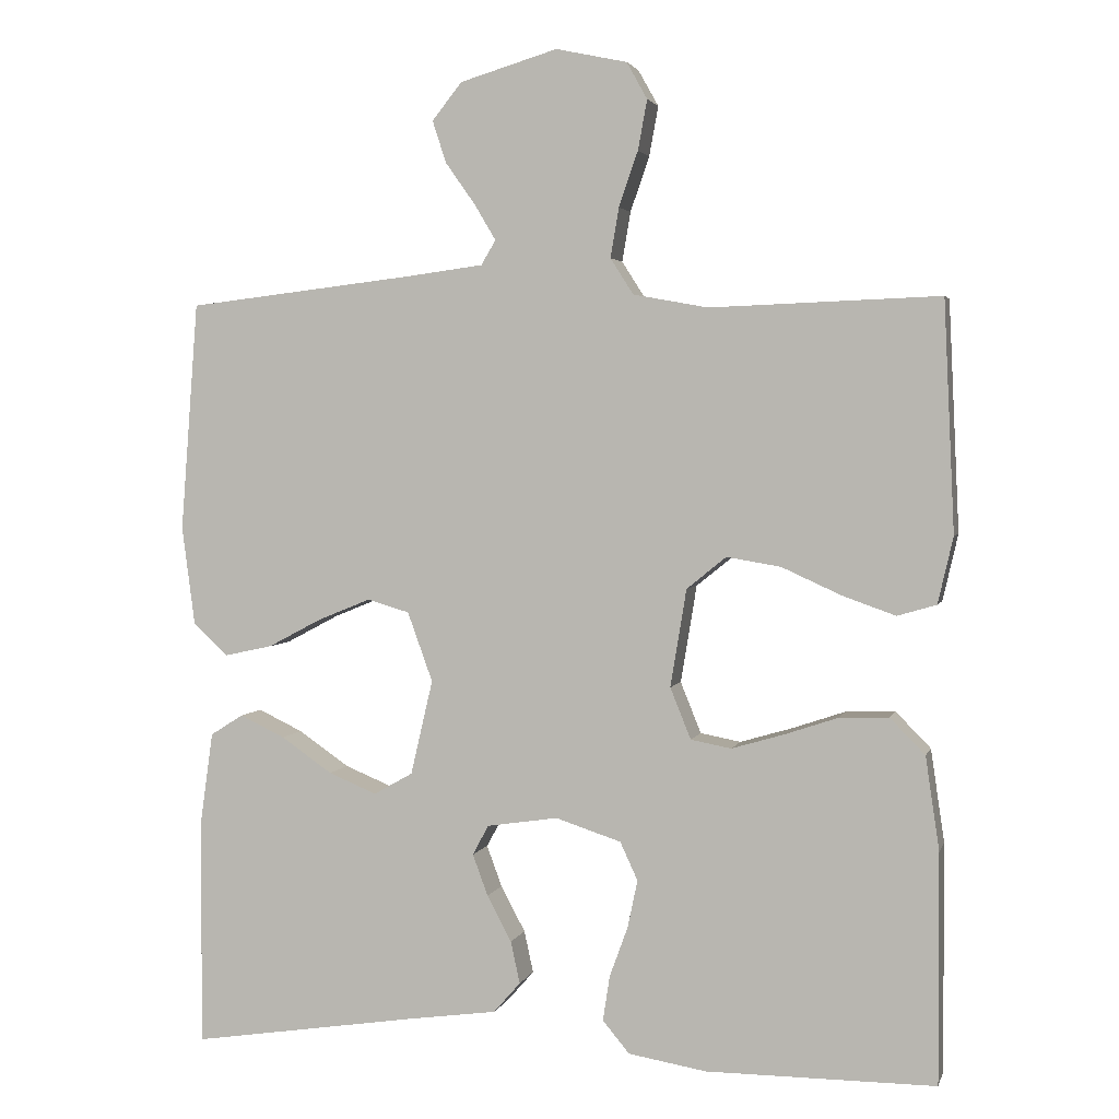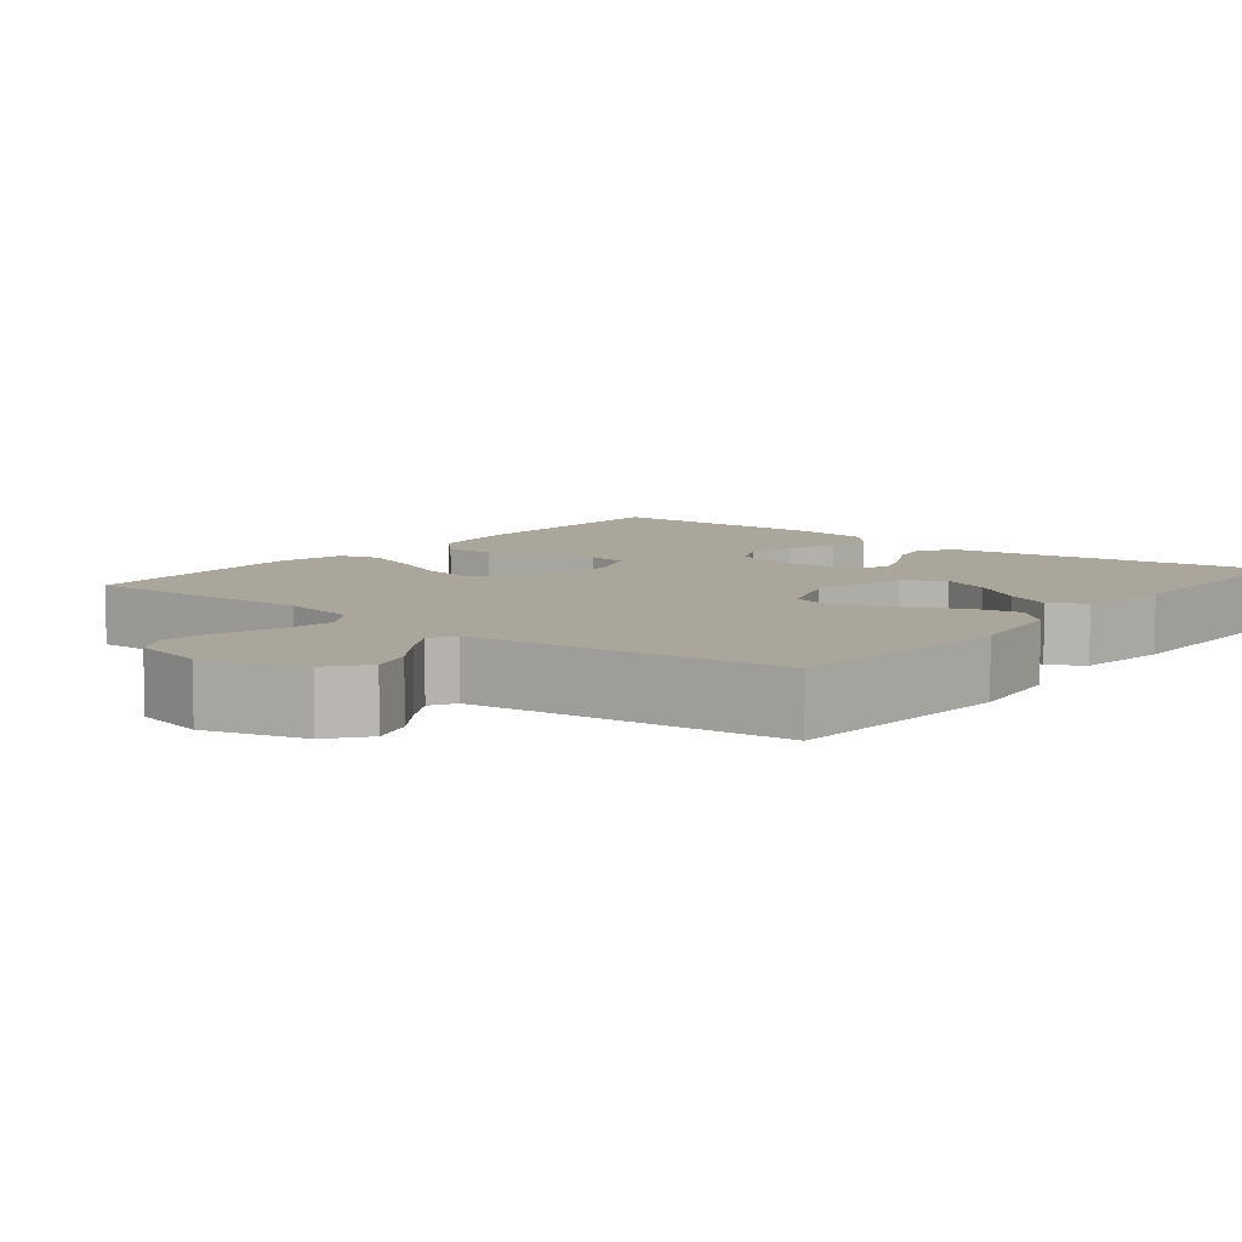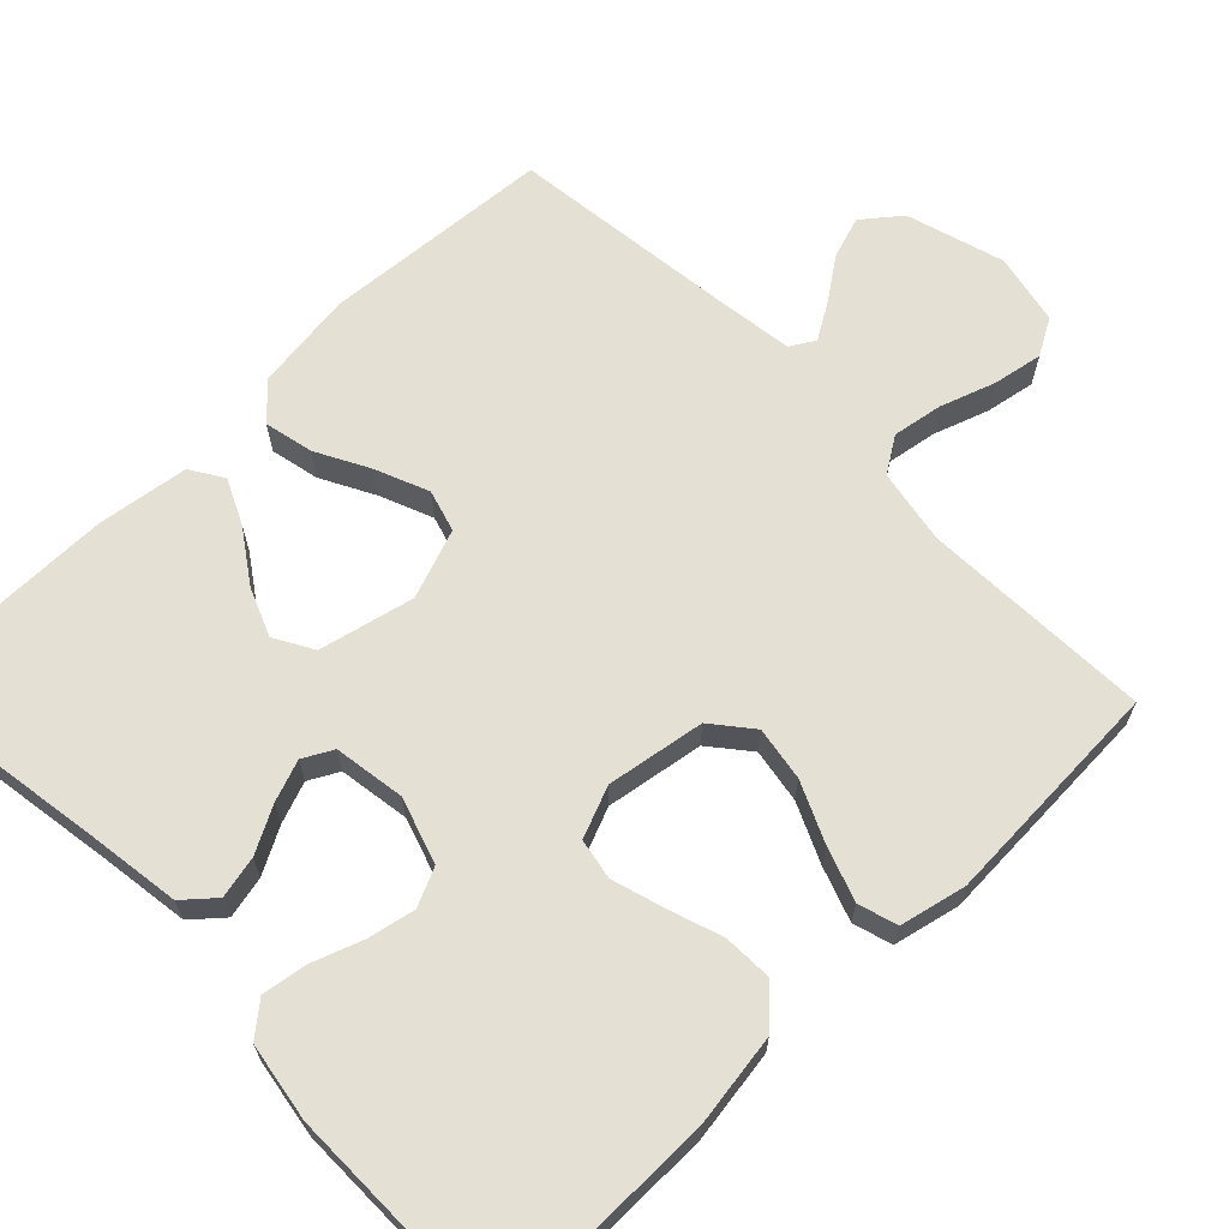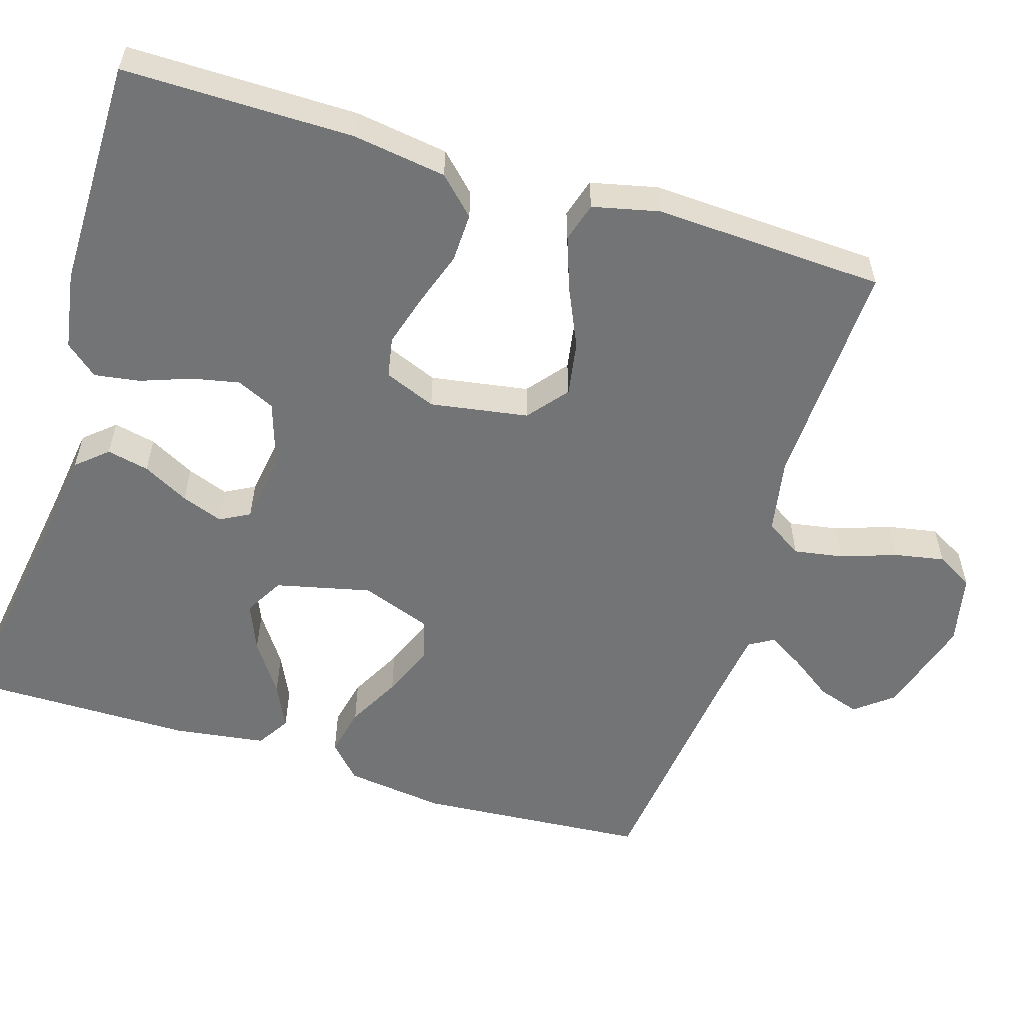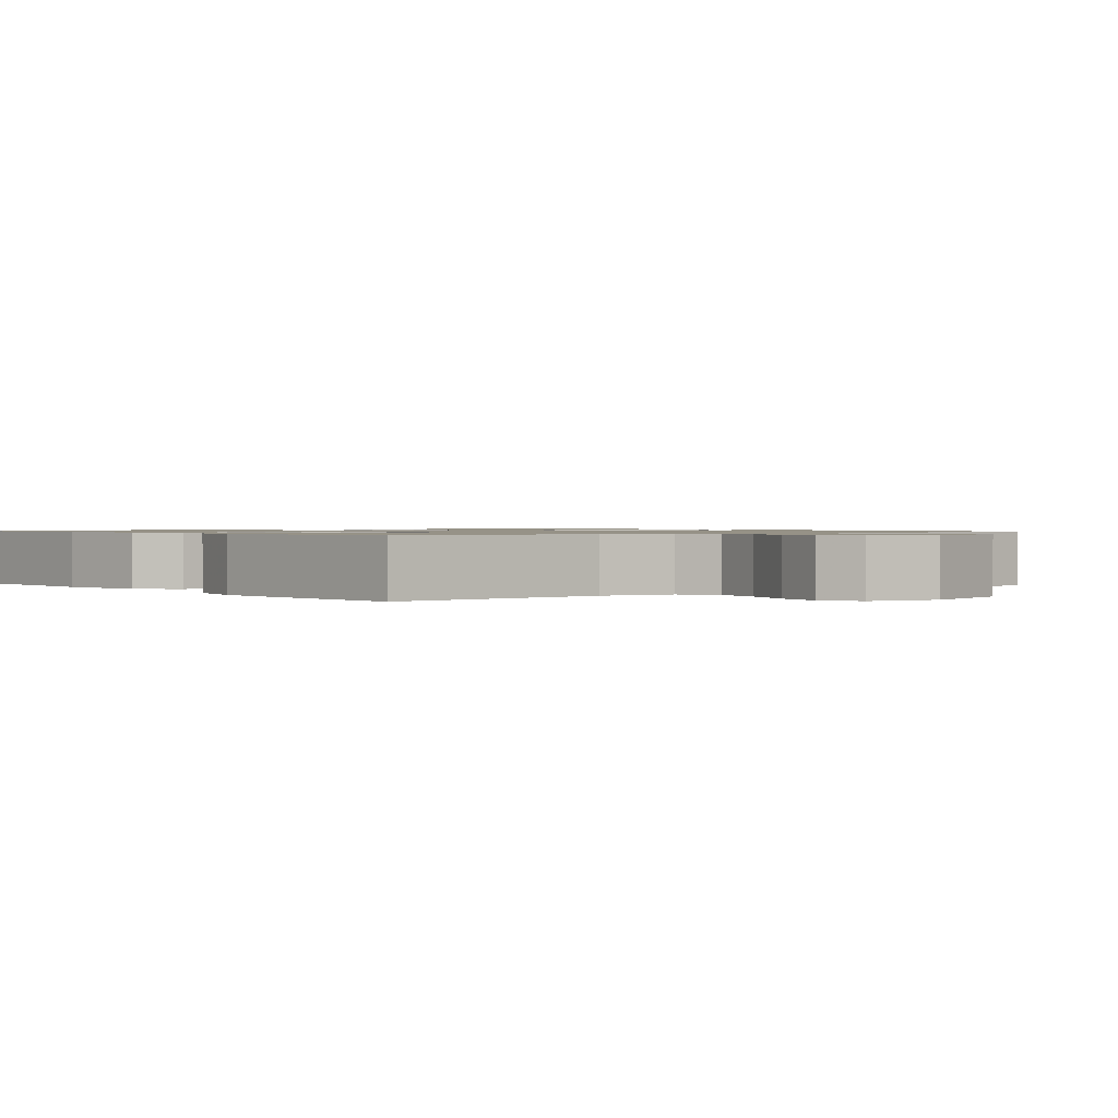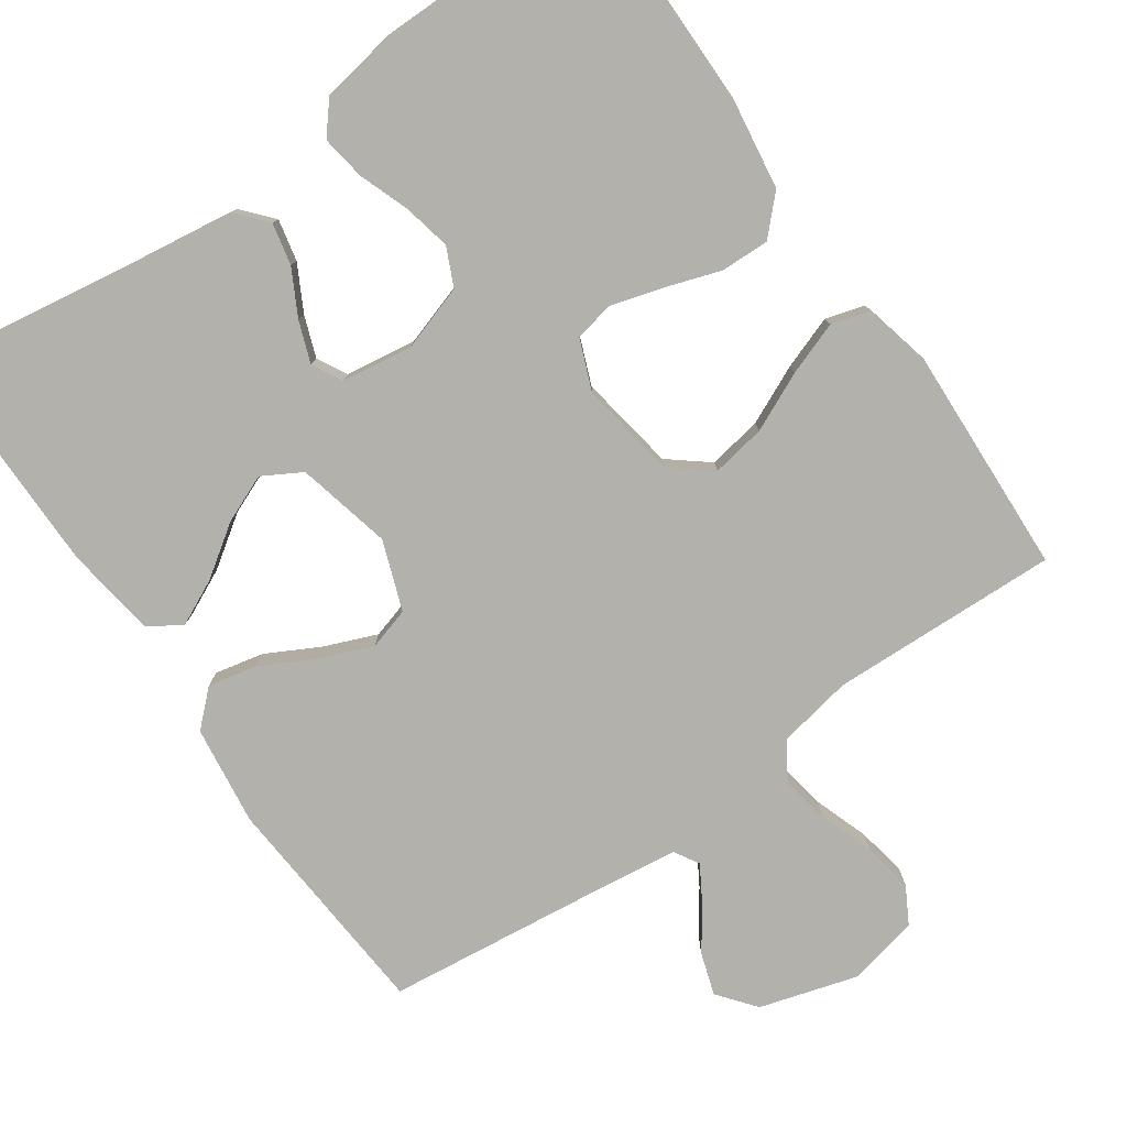
<metadata>
{"format":"obj","ext":"obj","renderer":"f3d","projection":"perspective","resolution":1024,"background":"white","views":[{"elev":3.0,"azim":-166.0,"up":"+Z"},{"elev":8.0,"azim":38.7,"up":"+Y"},{"elev":65.8,"azim":-134.3,"up":"+Y"},{"elev":-56.2,"azim":-107.2,"up":"+Y"},{"elev":1.0,"azim":-38.8,"up":"+Y"},{"elev":-79.1,"azim":-145.1,"up":"+Y"}]}
</metadata>
<code>
v -0.5 0.07 0.5
v -0.2 0.07 0.489
v -0.102 0.07 0.507
v -0.072 0.07 0.554
v -0.083 0.07 0.619
v -0.108 0.07 0.691
v -0.12 0.07 0.756
v -0.093 0.07 0.804
v 0 0.07 0.824
v 0.128 0.07 0.786
v 0.167 0.07 0.737
v 0.149 0.07 0.682
v 0.11 0.07 0.627
v 0.082 0.07 0.58
v 0.101 0.07 0.548
v 0.2 0.07 0.535
v 0.5 0.07 0.5
v 0.523 0.07 0.2
v 0.506 0.07 0.07
v 0.461 0.07 0.028
v 0.397 0.07 0.042
v 0.327 0.07 0.079
v 0.258 0.07 0.107
v 0.203 0.07 0.091
v 0.17 0.07 0
v 0.199 0.07 -0.124
v 0.25 0.07 -0.153
v 0.313 0.07 -0.127
v 0.38 0.07 -0.081
v 0.439 0.07 -0.053
v 0.482 0.07 -0.08
v 0.499 0.07 -0.2
v 0.5 0.07 -0.5
v 0.2 0.07 -0.454
v 0.085 0.07 -0.438
v 0.05 0.07 -0.398
v 0.062 0.07 -0.343
v 0.094 0.07 -0.283
v 0.114 0.07 -0.229
v 0.093 0.07 -0.19
v 0 0.07 -0.176
v -0.086 0.07 -0.204
v -0.109 0.07 -0.254
v -0.096 0.07 -0.316
v -0.072 0.07 -0.382
v -0.063 0.07 -0.441
v -0.098 0.07 -0.483
v -0.2 0.07 -0.5
v -0.5 0.07 -0.5
v -0.499 0.07 -0.2
v -0.481 0.07 -0.078
v -0.435 0.07 -0.031
v -0.371 0.07 -0.033
v -0.3 0.07 -0.057
v -0.232 0.07 -0.077
v -0.179 0.07 -0.067
v -0.152 0.07 0
v -0.173 0.07 0.128
v -0.225 0.07 0.17
v -0.296 0.07 0.158
v -0.373 0.07 0.123
v -0.443 0.07 0.098
v -0.494 0.07 0.113
v -0.514 0.07 0.2
v -0.5 0 0.5
v -0.2 0 0.489
v -0.102 0 0.507
v -0.072 0 0.554
v -0.083 0 0.619
v -0.108 0 0.691
v -0.12 0 0.756
v -0.093 0 0.804
v 0 0 0.824
v 0.128 0 0.786
v 0.167 0 0.737
v 0.149 0 0.682
v 0.11 0 0.627
v 0.082 0 0.58
v 0.101 0 0.548
v 0.2 0 0.535
v 0.5 0 0.5
v 0.523 0 0.2
v 0.506 0 0.07
v 0.461 0 0.028
v 0.397 0 0.042
v 0.327 0 0.079
v 0.258 0 0.107
v 0.203 0 0.091
v 0.17 0 0
v 0.199 0 -0.124
v 0.25 0 -0.153
v 0.313 0 -0.127
v 0.38 0 -0.081
v 0.439 0 -0.053
v 0.482 0 -0.08
v 0.499 0 -0.2
v 0.5 0 -0.5
v 0.2 0 -0.454
v 0.085 0 -0.438
v 0.05 0 -0.398
v 0.062 0 -0.343
v 0.094 0 -0.283
v 0.114 0 -0.229
v 0.093 0 -0.19
v 0 0 -0.176
v -0.086 0 -0.204
v -0.109 0 -0.254
v -0.096 0 -0.316
v -0.072 0 -0.382
v -0.063 0 -0.441
v -0.098 0 -0.483
v -0.2 0 -0.5
v -0.5 0 -0.5
v -0.499 0 -0.2
v -0.481 0 -0.078
v -0.435 0 -0.031
v -0.371 0 -0.033
v -0.3 0 -0.057
v -0.232 0 -0.077
v -0.179 0 -0.067
v -0.152 0 0
v -0.173 0 0.128
v -0.225 0 0.17
v -0.296 0 0.158
v -0.373 0 0.123
v -0.443 0 0.098
v -0.494 0 0.113
v -0.514 0 0.2
f 64 1 2
f 63 64 2
f 62 63 2
f 61 62 2
f 60 61 2
f 59 60 2 3
f 58 59 3 4
f 57 58 4
f 52 53 54
f 51 52 54
f 50 51 54
f 49 50 54
f 48 49 54
f 47 48 54
f 46 47 54
f 45 46 54
f 44 45 54
f 43 44 54 55
f 42 43 55 56
f 36 37 38
f 35 36 38
f 34 35 38
f 33 34 38
f 32 33 38
f 31 32 38
f 30 31 38
f 29 30 38
f 28 29 38
f 27 28 38 39
f 26 27 39 40
f 20 21 22
f 19 20 22
f 18 19 22
f 17 18 22
f 16 17 22
f 15 16 22 23
f 14 15 23 24
f 11 12 13
f 10 11 13
f 9 10 13
f 8 9 13
f 7 8 13
f 6 7 13
f 5 6 13
f 4 5 13 14
f 14 24 25
f 4 14 25
f 57 4 25
f 56 57 25
f 42 56 25
f 41 42 25
f 25 26 40 41
f 66 65 128
f 66 128 127
f 66 127 126
f 66 126 125
f 66 125 124
f 67 66 124 123
f 68 67 123 122
f 68 122 121
f 118 117 116
f 118 116 115
f 118 115 114
f 118 114 113
f 118 113 112
f 118 112 111
f 118 111 110
f 118 110 109
f 118 109 108
f 119 118 108 107
f 120 119 107 106
f 102 101 100
f 102 100 99
f 102 99 98
f 102 98 97
f 102 97 96
f 102 96 95
f 102 95 94
f 102 94 93
f 102 93 92
f 103 102 92 91
f 104 103 91 90
f 86 85 84
f 86 84 83
f 86 83 82
f 86 82 81
f 86 81 80
f 87 86 80 79
f 88 87 79 78
f 77 76 75
f 77 75 74
f 77 74 73
f 77 73 72
f 77 72 71
f 77 71 70
f 77 70 69
f 78 77 69 68
f 89 88 78
f 89 78 68
f 89 68 121
f 89 121 120
f 89 120 106
f 89 106 105
f 105 104 90 89
f 1 65 66 2
f 2 66 67 3
f 3 67 68 4
f 4 68 69 5
f 5 69 70 6
f 6 70 71 7
f 7 71 72 8
f 8 72 73 9
f 9 73 74 10
f 10 74 75 11
f 11 75 76 12
f 12 76 77 13
f 13 77 78 14
f 14 78 79 15
f 15 79 80 16
f 16 80 81 17
f 17 81 82 18
f 18 82 83 19
f 19 83 84 20
f 20 84 85 21
f 21 85 86 22
f 22 86 87 23
f 23 87 88 24
f 24 88 89 25
f 25 89 90 26
f 26 90 91 27
f 27 91 92 28
f 28 92 93 29
f 29 93 94 30
f 30 94 95 31
f 31 95 96 32
f 32 96 97 33
f 33 97 98 34
f 34 98 99 35
f 35 99 100 36
f 36 100 101 37
f 37 101 102 38
f 38 102 103 39
f 39 103 104 40
f 40 104 105 41
f 41 105 106 42
f 42 106 107 43
f 43 107 108 44
f 44 108 109 45
f 45 109 110 46
f 46 110 111 47
f 47 111 112 48
f 48 112 113 49
f 49 113 114 50
f 50 114 115 51
f 51 115 116 52
f 52 116 117 53
f 53 117 118 54
f 54 118 119 55
f 55 119 120 56
f 56 120 121 57
f 57 121 122 58
f 58 122 123 59
f 59 123 124 60
f 60 124 125 61
f 61 125 126 62
f 62 126 127 63
f 63 127 128 64
f 64 128 65 1

</code>
